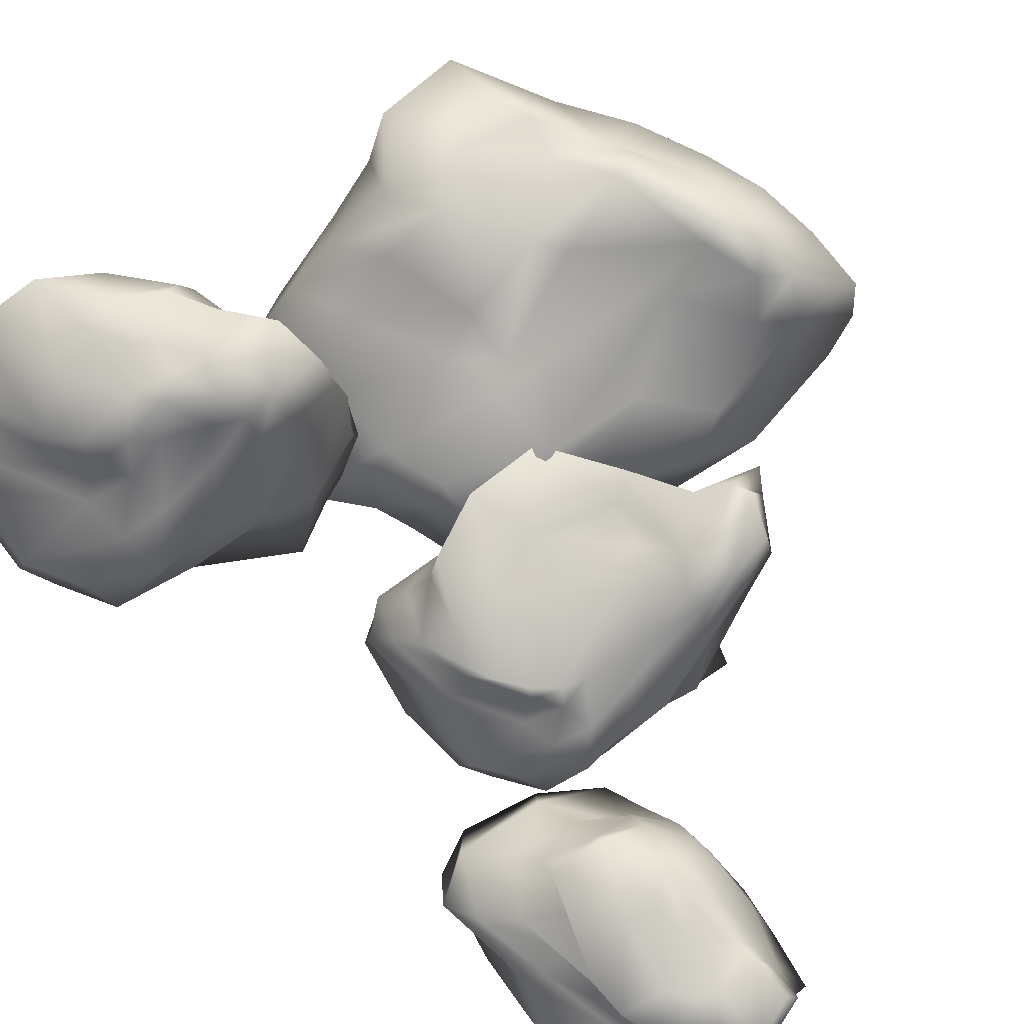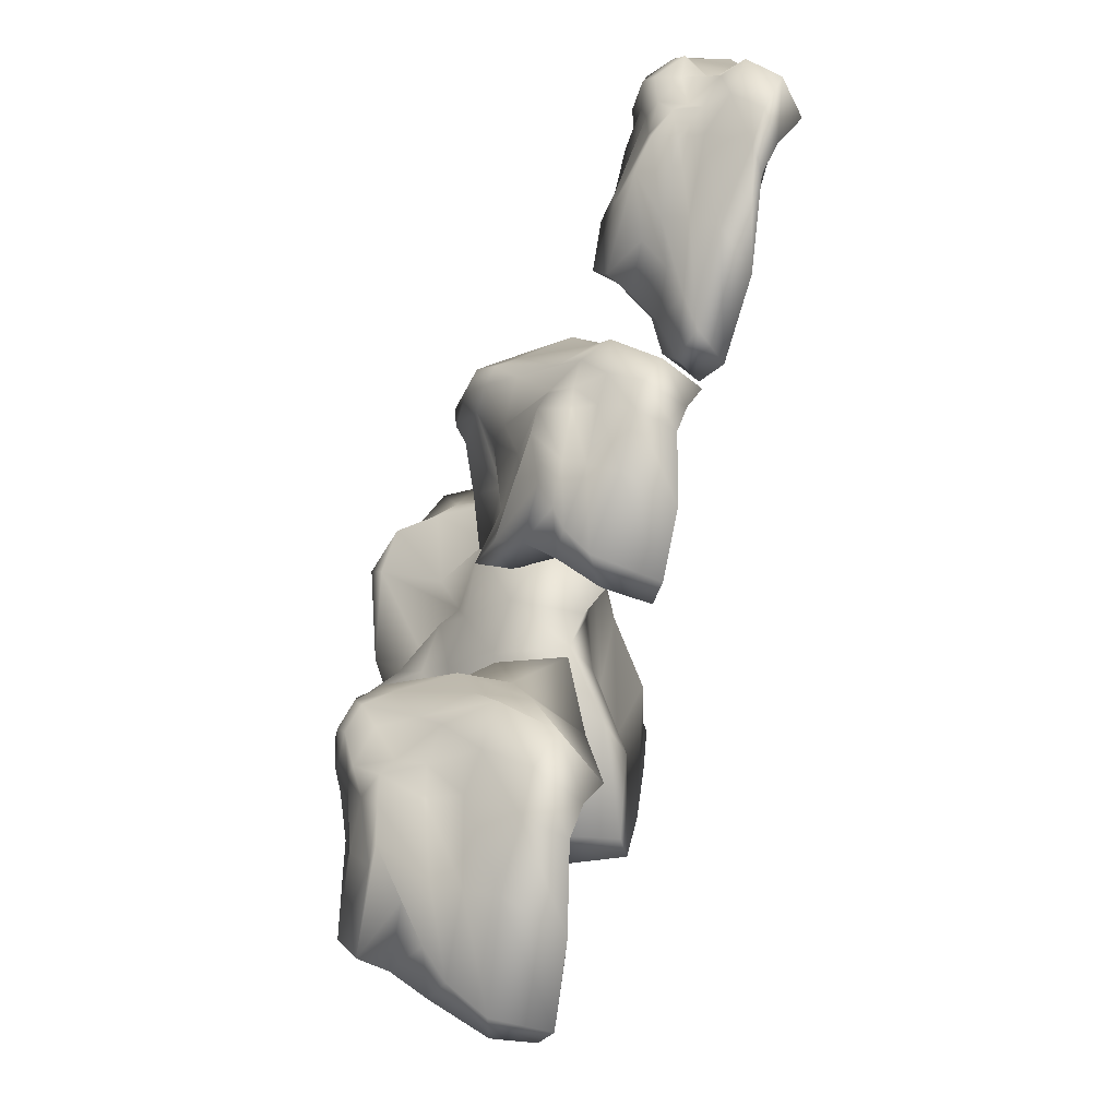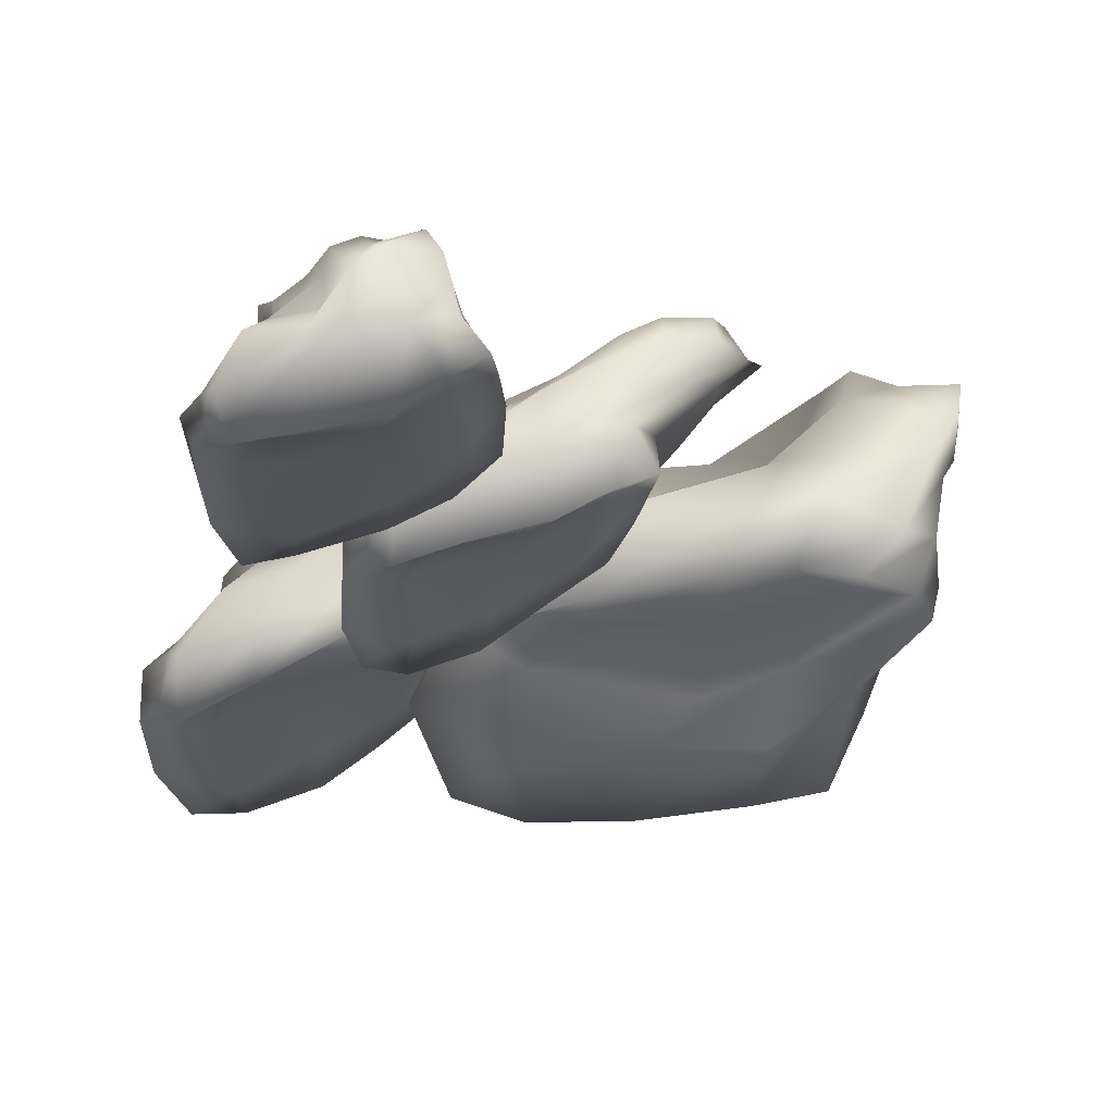
<metadata>
{"format":"obj","ext":"obj","renderer":"f3d","projection":"perspective","resolution":1024,"background":"white","views":[{"elev":63.5,"azim":-47.7,"up":"+Y"},{"elev":-7.3,"azim":-91.1,"up":"+Z"},{"elev":-37.3,"azim":-7.9,"up":"+Y"}]}
</metadata>
<code>
v 7.813 25.64 -15.06
v 10.36 26.24 -13.12
v 14.05 26.83 -9.8
v 15.95 27.42 -10.38
v 18.95 27.88 -11.05
v 7.628 27.33 -13.09
v 10.57 28.27 -11.75
v 13.5 29.06 -10.88
v 15.15 29.74 -9.931
v 17.73 30.13 -10.5
v 9.079 29.62 -11.9
v 11.65 30.59 -11.39
v 13.23 31.22 -10.51
v 15.68 31.94 -10.9
v 18.02 32.26 -10.86
v 10.44 31.76 -12.72
v 12.74 32.75 -12.3
v 14.11 33.8 -11.18
v 15.34 34.21 -10.83
v 17.5 34.07 -10.78
v 11.76 33.61 -14.01
v 13.15 34.47 -12.64
v 13.96 35.07 -11.72
v 15.22 35.44 -11.49
v 17.27 35.5 -11.23
v 10.81 34.15 -14.6
v 12.41 35.29 -14.22
v 13.72 35.72 -12.82
v 14.95 36.1 -12.63
v 17.11 36.37 -13
v 9.713 34.17 -15.77
v 12.05 34.92 -15.45
v 13.35 35.56 -14.65
v 14.5 36.03 -14.05
v 16.56 36.31 -14.05
v 8.995 34.16 -17.28
v 10.76 34.52 -18.1
v 12.55 35.38 -17.57
v 14.03 35.15 -16.11
v 16.08 36.03 -15.18
v 9.553 33.2 -19.39
v 10.8 34.98 -21.59
v 12.64 35.82 -20.95
v 13.96 35.75 -18.43
v 15.56 35.76 -17.11
v 8.733 32.39 -21.06
v 10.94 33.72 -22.08
v 12.85 34.2 -21.11
v 14.92 34.59 -20
v 16.38 34.6 -17.62
v 8.212 31.49 -22.37
v 10.59 32.23 -23.1
v 13.01 31.98 -22.2
v 15.29 32.97 -20.41
v 17.07 33.36 -17.68
v 7.847 29.94 -23.63
v 10.01 29.89 -24.53
v 13.34 30.41 -23.34
v 15.09 31.08 -19.98
v 16.97 31.45 -18.27
v 8.532 27.47 -24.21
v 10.68 28.07 -24.75
v 13.61 28.73 -23.42
v 15.61 29.41 -21.31
v 16.38 30.31 -19.51
v 7.004 27.02 -20.69
v 10.28 27.05 -21.65
v 13.45 28.49 -20.37
v 15.66 28.8 -18.35
v 17.67 29.29 -17.34
v 6.361 26.95 -17.12
v 8.97 26.91 -17.84
v 13.48 28.59 -17.49
v 16.01 28.13 -15.86
v 18.1 29.16 -14.44
v 6.97 26.42 -15.8
v 9.896 27.14 -15
v 13.37 27.84 -14.08
v 16.02 28.36 -12.48
v 18.65 28.88 -12.49
v 17.56 31.02 -16.66
v 18.29 31.24 -14.35
v 18.79 30.92 -12.51
v 17.25 33.18 -15.95
v 17.43 33.44 -13.58
v 18.13 33.12 -12.21
v 16.62 34.51 -15.21
v 17.02 35.29 -13.76
v 17.37 34.87 -12.75
v 7.273 29.47 -19.16
v 6.298 28.75 -16.29
v 7.168 28.27 -14.48
v 7.883 30.88 -18.95
v 8.994 30.86 -15.45
v 9.063 30.23 -13.71
v 8.816 32.14 -18.61
v 9.829 32.35 -15.59
v 10.43 32.33 -14.24
g Leaves1
f 1 2 7 6
f 2 3 8 7
f 3 4 9 8
f 4 5 10 9
f 6 7 12 11
f 7 8 13 12
f 8 9 14 13
f 9 10 15 14
f 11 12 17 16
f 12 13 18 17
f 13 14 19 18
f 14 15 20 19
f 16 17 22 21
f 17 18 23 22
f 18 19 24 23
f 19 20 25 24
f 21 22 27 26
f 22 23 28 27
f 23 24 29 28
f 24 25 30 29
f 26 27 32 31
f 27 28 33 32
f 28 29 34 33
f 29 30 35 34
f 31 32 37 36
f 32 33 38 37
f 33 34 39 38
f 34 35 40 39
f 36 37 42 41
f 37 38 43 42
f 38 39 44 43
f 39 40 45 44
f 41 42 47 46
f 42 43 48 47
f 43 44 49 48
f 44 45 50 49
f 46 47 52 51
f 47 48 53 52
f 48 49 54 53
f 49 50 55 54
f 51 52 57 56
f 52 53 58 57
f 53 54 59 58
f 54 55 60 59
f 56 57 62 61
f 57 58 63 62
f 58 59 64 63
f 59 60 65 64
f 61 62 67 66
f 62 63 68 67
f 63 64 69 68
f 64 65 70 69
f 66 67 72 71
f 67 68 73 72
f 68 69 74 73
f 69 70 75 74
f 71 72 77 76
f 72 73 78 77
f 73 74 79 78
f 74 75 80 79
f 76 77 2 1
f 77 78 3 2
f 78 79 4 3
f 79 80 5 4
f 70 65 60 81
f 75 70 81 82
f 80 75 82 83
f 5 80 83 10
f 81 60 55 84
f 82 81 84 85
f 83 82 85 86
f 10 83 86 15
f 84 55 50 87
f 85 84 87 88
f 86 85 88 89
f 15 86 89 20
f 87 50 45 40
f 88 87 40 35
f 89 88 35 30
f 20 89 30 25
f 61 66 90 56
f 66 71 91 90
f 71 76 92 91
f 76 1 6 92
f 56 90 93 51
f 90 91 94 93
f 91 92 95 94
f 92 6 11 95
f 51 93 96 46
f 93 94 97 96
f 94 95 98 97
f 95 11 16 98
f 46 96 36 41
f 96 97 31 36
f 97 98 26 31
f 98 16 21 26
v 18.44 24.88 -6.215
v 21.55 24.97 -4.53
v 25.88 24.64 -1.959
v 28.08 24.73 -1.515
v 30.47 24.64 -1.571
v 18.7 27.8 -4.884
v 22.73 28.08 -2.989
v 26.81 27.14 -1.263
v 29.06 26.99 -0.2359
v 31.93 26.49 -1.13
v 22.09 30.54 -4.364
v 26.4 29.42 -3.925
v 28 29.32 -1.349
v 30.54 29.34 -0.8793
v 32.84 28.99 0.0619
v 24.38 31.45 -6.785
v 29.04 32.41 -4.985
v 30.26 32.65 -1.692
v 31.77 31.76 -0.9412
v 33.83 30.85 0.1867
v 27.7 33.11 -8.714
v 30.2 35.25 -4.389
v 30.79 34.57 -2.361
v 32.29 33.5 -1.73
v 34.12 32.44 -0.1372
v 26.49 34.24 -9.436
v 30.19 35.51 -8.565
v 31.13 35.79 -4.275
v 32.57 35.02 -3.458
v 34.68 32.62 -2.685
v 24.82 35.37 -10.39
v 29.58 34.48 -11.43
v 31.6 35.04 -8.962
v 32.42 35.35 -6.218
v 34.37 33.64 -4.946
v 24.34 36.29 -12.06
v 27.31 35.33 -13.77
v 30.24 34.93 -12.9
v 31.93 33.8 -10.56
v 34.07 33.64 -7.393
v 24.35 34.27 -14.73
v 26.12 36.02 -16.55
v 29.58 36 -16.38
v 31.58 34.54 -12.92
v 33.23 33.86 -10.32
v 22.03 32.82 -15.48
v 25.36 33.61 -16.72
v 28.61 33.39 -16.16
v 31.45 32.33 -14.05
v 33.65 31.6 -10.78
v 20.31 31.27 -16.1
v 23.75 31.13 -17.21
v 26.77 29.79 -16.06
v 30.65 29.75 -14
v 33.64 29.37 -10.37
v 18.56 28.74 -16.77
v 21.41 27.43 -18.12
v 26.04 26.58 -16.94
v 29.93 25.98 -13.35
v 32.54 25.4 -10.63
v 18.14 24.56 -17.02
v 21.07 24.16 -17.74
v 24.94 23.51 -16.04
v 28.84 22.99 -13.65
v 31.33 22.71 -11.83
v 16.07 25.38 -12.27
v 20.34 24.21 -13.36
v 25.04 24.38 -12.36
v 28.79 23.02 -9.882
v 31.46 24.31 -7.962
v 17.27 26.69 -9.078
v 20.04 25.65 -9.822
v 26.23 25.08 -10.1
v 28.94 24.34 -6.685
v 33.5 25.05 -4.243
v 17.8 26.06 -7.67
v 21.53 25.87 -7.493
v 26.08 25.65 -5.911
v 30.03 25.31 -3.406
v 32.6 25.01 -2.758
v 32.84 26.28 -8.076
v 34.02 26.94 -4.751
v 33.25 26.94 -1.939
v 33.91 29.44 -8.116
v 33.91 29.79 -4.46
v 33.67 29.52 -1.841
v 34.06 31.45 -7.592
v 34.47 31.84 -4.578
v 34.42 31.14 -2.783
v 18.87 29.46 -12.49
v 18.15 29.87 -9.312
v 18.82 29.16 -6.979
v 20.84 31.49 -13.51
v 21.81 31.89 -9.41
v 22.1 31.13 -7.405
v 22.89 33.16 -13.61
v 23.26 33.03 -9.638
v 23.01 32.26 -7.59
g Leaves2
f 99 100 105 104
f 100 101 106 105
f 101 102 107 106
f 102 103 108 107
f 104 105 110 109
f 105 106 111 110
f 106 107 112 111
f 107 108 113 112
f 109 110 115 114
f 110 111 116 115
f 111 112 117 116
f 112 113 118 117
f 114 115 120 119
f 115 116 121 120
f 116 117 122 121
f 117 118 123 122
f 119 120 125 124
f 120 121 126 125
f 121 122 127 126
f 122 123 128 127
f 124 125 130 129
f 125 126 131 130
f 126 127 132 131
f 127 128 133 132
f 129 130 135 134
f 130 131 136 135
f 131 132 137 136
f 132 133 138 137
f 134 135 140 139
f 135 136 141 140
f 136 137 142 141
f 137 138 143 142
f 139 140 145 144
f 140 141 146 145
f 141 142 147 146
f 142 143 148 147
f 144 145 150 149
f 145 146 151 150
f 146 147 152 151
f 147 148 153 152
f 149 150 155 154
f 150 151 156 155
f 151 152 157 156
f 152 153 158 157
f 154 155 160 159
f 155 156 161 160
f 156 157 162 161
f 157 158 163 162
f 159 160 165 164
f 160 161 166 165
f 161 162 167 166
f 162 163 168 167
f 164 165 170 169
f 165 166 171 170
f 166 167 172 171
f 167 168 173 172
f 169 170 175 174
f 170 171 176 175
f 171 172 177 176
f 172 173 178 177
f 174 175 100 99
f 175 176 101 100
f 176 177 102 101
f 177 178 103 102
f 168 163 158 179
f 173 168 179 180
f 178 173 180 181
f 103 178 181 108
f 179 158 153 182
f 180 179 182 183
f 181 180 183 184
f 108 181 184 113
f 182 153 148 185
f 183 182 185 186
f 184 183 186 187
f 113 184 187 118
f 185 148 143 138
f 186 185 138 133
f 187 186 133 128
f 118 187 128 123
f 159 164 188 154
f 164 169 189 188
f 169 174 190 189
f 174 99 104 190
f 154 188 191 149
f 188 189 192 191
f 189 190 193 192
f 190 104 109 193
f 149 191 194 144
f 191 192 195 194
f 192 193 196 195
f 193 109 114 196
f 144 194 134 139
f 194 195 129 134
f 195 196 124 129
f 196 114 119 124
v 14.32 21.33 1.229
v 16.47 21.94 1.963
v 19.37 22.54 2.796
v 21.05 23.13 3.804
v 22.51 23.59 4.268
v 14.21 22.94 2.449
v 16.62 23.86 3.304
v 18.99 24.64 3.769
v 20.31 25.3 4.452
v 21.76 25.67 4.037
v 15.32 25.03 3.497
v 17.35 25.72 3.699
v 18.65 26.55 4.341
v 21.48 27.43 3.996
v 23.59 27.78 3.946
v 16.19 26.23 2.819
v 18.25 27.21 3.011
v 21.07 28.78 3.942
v 22.83 29.6 4.176
v 24.72 29.55 3.957
v 17.08 27.51 1.707
v 20.04 28.91 2.876
v 21.39 29.86 3.642
v 22.77 30.68 3.774
v 24.53 30.88 3.767
v 16.2 27.65 1.369
v 19.72 29.42 0.7135
v 21.29 30.27 2.812
v 22.54 31.09 2.918
v 25.22 31.72 2.421
v 15.25 28.06 0.5556
v 18.86 28.84 -0.7349
v 21.55 29.93 0.31
v 22.1 30.66 1.718
v 24.97 31.64 1.608
v 14.55 28.34 -0.5683
v 17.08 28.71 -2.655
v 19.31 29.55 -3.039
v 22.43 29.57 -1.604
v 23.99 31.2 0.6882
v 15.02 28.03 -2.569
v 16.24 29.84 -4.843
v 18.69 30.65 -5.437
v 21.88 30.44 -5.091
v 23.2 30.8 -1.793
v 14.08 27.44 -3.719
v 15.91 28.66 -4.915
v 18.83 29.14 -5.647
v 20.94 29.54 -5.32
v 23.27 29.79 -2.306
v 13.62 27.01 -4.695
v 15.41 27.3 -5.627
v 17.47 27.04 -5.241
v 20.7 28.02 -5.275
v 22.87 28.57 -2.49
v 13.32 25.99 -5.728
v 14.99 25.47 -6.88
v 17.72 25.55 -6.381
v 19.51 26.27 -3.886
v 21.25 26.68 -2.76
v 13.99 23.01 -6.786
v 15.63 23.33 -7.495
v 18.04 23.99 -6.666
v 19.78 24.68 -5.077
v 20.49 25.57 -3.579
v 13.09 22.44 -3.826
v 15.62 22.88 -4.797
v 18.19 23.85 -4.153
v 20.11 24.2 -2.7
v 21.77 24.69 -2.048
v 12.88 22.47 -0.8007
v 14.9 22.85 -1.501
v 18.45 24.02 -1.754
v 20.65 23.64 -0.7585
v 22.32 24.65 0.311
v 13.52 22.02 0.3059
v 15.88 22.71 0.5608
v 18.7 23.41 0.9897
v 20.82 23.95 2.125
v 22.51 24.45 2.083
v 21.64 26.32 -1.271
v 23.16 26.7 0.8399
v 22.66 26.42 2.668
v 23.99 28.57 -0.3974
v 24.88 28.93 1.621
v 24.73 28.64 2.853
v 24.39 29.84 0.431
v 26.59 30.81 1.676
v 25.95 30.37 2.423
v 13.27 24.77 -2.312
v 12.78 24.17 0.09635
v 13.66 23.77 1.445
v 13.68 26.09 -2.041
v 14.87 25.57 0.6565
v 15.11 25.2 2.029
v 14.37 27.05 -1.756
v 15.42 26.66 0.5757
v 16.02 26.56 1.605
g Leaves3
f 197 198 203 202
f 198 199 204 203
f 199 200 205 204
f 200 201 206 205
f 202 203 208 207
f 203 204 209 208
f 204 205 210 209
f 205 206 211 210
f 207 208 213 212
f 208 209 214 213
f 209 210 215 214
f 210 211 216 215
f 212 213 218 217
f 213 214 219 218
f 214 215 220 219
f 215 216 221 220
f 217 218 223 222
f 218 219 224 223
f 219 220 225 224
f 220 221 226 225
f 222 223 228 227
f 223 224 229 228
f 224 225 230 229
f 225 226 231 230
f 227 228 233 232
f 228 229 234 233
f 229 230 235 234
f 230 231 236 235
f 232 233 238 237
f 233 234 239 238
f 234 235 240 239
f 235 236 241 240
f 237 238 243 242
f 238 239 244 243
f 239 240 245 244
f 240 241 246 245
f 242 243 248 247
f 243 244 249 248
f 244 245 250 249
f 245 246 251 250
f 247 248 253 252
f 248 249 254 253
f 249 250 255 254
f 250 251 256 255
f 252 253 258 257
f 253 254 259 258
f 254 255 260 259
f 255 256 261 260
f 257 258 263 262
f 258 259 264 263
f 259 260 265 264
f 260 261 266 265
f 262 263 268 267
f 263 264 269 268
f 264 265 270 269
f 265 266 271 270
f 267 268 273 272
f 268 269 274 273
f 269 270 275 274
f 270 271 276 275
f 272 273 198 197
f 273 274 199 198
f 274 275 200 199
f 275 276 201 200
f 266 261 256 277
f 271 266 277 278
f 276 271 278 279
f 201 276 279 206
f 277 256 251 280
f 278 277 280 281
f 279 278 281 282
f 206 279 282 211
f 280 251 246 283
f 281 280 283 284
f 282 281 284 285
f 211 282 285 216
f 283 246 241 236
f 284 283 236 231
f 285 284 231 226
f 216 285 226 221
f 257 262 286 252
f 262 267 287 286
f 267 272 288 287
f 272 197 202 288
f 252 286 289 247
f 286 287 290 289
f 287 288 291 290
f 288 202 207 291
f 247 289 292 242
f 289 290 293 292
f 290 291 294 293
f 291 207 212 294
f 242 292 232 237
f 292 293 227 232
f 293 294 222 227
f 294 212 217 222
v 8.97 17.77 10.94
v 10.97 17.94 11.6
v 13.52 18.25 12.29
v 14.82 18.87 13.39
v 16.01 19.32 14.05
v 8.39 18.59 12.41
v 10.6 19.17 13.13
v 12.69 19.49 13.53
v 13.7 20.03 14.32
v 15.09 20.62 14.12
v 9.072 19.95 13.37
v 10.91 20.07 13.71
v 11.94 20.28 14.37
v 13.41 21.02 14.29
v 14.84 21.57 14.35
v 9.771 20.85 12.92
v 11.34 21.15 13.27
v 12.03 21.96 14.41
v 12.84 22.43 14.72
v 14.54 22.6 14.49
v 10.58 22.12 12.01
v 11.23 22.32 13.35
v 11.62 22.14 14.37
v 12.48 22.59 14.53
v 14.03 23.59 14.31
v 9.874 22.79 11.54
v 10.76 23.29 12.16
v 11.35 23.4 13.4
v 12.24 23.82 13.52
v 14.12 24.16 12.94
v 9.459 23.65 10.34
v 11.24 23.66 10.97
v 11.73 23.72 11.86
v 12.36 23.89 12.37
v 14.06 24.12 12.13
v 9.503 24.31 8.901
v 11.86 25.02 8.341
v 12.96 24.97 8.976
v 13.08 24.23 10.4
v 14.05 24.46 11.18
v 11.17 23.94 6.601
v 11.33 25.35 5.239
v 13.41 25.83 5.91
v 14.11 25.46 8.191
v 14.62 24.91 9.361
v 9.801 23.06 5.15
v 11.69 24.37 4.498
v 13.69 24.81 5.462
v 15.15 24.78 6.448
v 15.5 24.6 8.426
v 8.905 22.47 3.791
v 11.28 23.33 3.319
v 13.78 23.44 4.067
v 15.4 23.87 5.678
v 16.31 23.71 7.951
v 8.533 21.98 2.411
v 10.35 22.65 1.615
v 13.65 23 2.534
v 15.32 22.81 5.604
v 16.65 22.75 6.981
v 9.64 20.85 1.255
v 11.3 21.71 0.9004
v 14.07 22.17 2.026
v 16 22.24 3.819
v 16.45 22.28 5.707
v 8.589 19.85 4.563
v 11.22 20.13 3.81
v 14.18 21.04 4.906
v 15.83 20.88 6.654
v 17.11 21.17 7.448
v 7.995 19.47 8.404
v 10.07 19.47 7.923
v 13.98 20.43 7.543
v 15.81 19.96 8.736
v 16.9 20.82 10.12
v 8.308 18.8 9.711
v 10.53 18.78 10.28
v 13.26 19.21 10.55
v 14.94 19.73 11.81
v 16.44 20.41 12.01
v 16.75 22.21 8.409
v 16.3 22.02 10.87
v 15.42 21.27 12.89
v 16.27 23.15 9.569
v 15.3 22.61 12.03
v 14.98 22.27 13.35
v 15.12 23.54 10.76
v 14.65 23.45 12.2
v 14.6 23.27 12.99
v 8.693 21.02 6.521
v 7.483 19.87 9.447
v 8.023 19.34 11.04
v 9.052 22.21 6.955
v 9.415 21.55 10.42
v 9.146 20.54 11.97
v 10.09 23.27 7.308
v 9.873 22.57 10.36
v 9.885 21.57 11.69
g Leaves
f 295 296 301 300
f 296 297 302 301
f 297 298 303 302
f 298 299 304 303
f 300 301 306 305
f 301 302 307 306
f 302 303 308 307
f 303 304 309 308
f 305 306 311 310
f 306 307 312 311
f 307 308 313 312
f 308 309 314 313
f 310 311 316 315
f 311 312 317 316
f 312 313 318 317
f 313 314 319 318
f 315 316 321 320
f 316 317 322 321
f 317 318 323 322
f 318 319 324 323
f 320 321 326 325
f 321 322 327 326
f 322 323 328 327
f 323 324 329 328
f 325 326 331 330
f 326 327 332 331
f 327 328 333 332
f 328 329 334 333
f 330 331 336 335
f 331 332 337 336
f 332 333 338 337
f 333 334 339 338
f 335 336 341 340
f 336 337 342 341
f 337 338 343 342
f 338 339 344 343
f 340 341 346 345
f 341 342 347 346
f 342 343 348 347
f 343 344 349 348
f 345 346 351 350
f 346 347 352 351
f 347 348 353 352
f 348 349 354 353
f 350 351 356 355
f 351 352 357 356
f 352 353 358 357
f 353 354 359 358
f 355 356 361 360
f 356 357 362 361
f 357 358 363 362
f 358 359 364 363
f 360 361 366 365
f 361 362 367 366
f 362 363 368 367
f 363 364 369 368
f 365 366 371 370
f 366 367 372 371
f 367 368 373 372
f 368 369 374 373
f 370 371 296 295
f 371 372 297 296
f 372 373 298 297
f 373 374 299 298
f 364 359 354 375
f 369 364 375 376
f 374 369 376 377
f 299 374 377 304
f 375 354 349 378
f 376 375 378 379
f 377 376 379 380
f 304 377 380 309
f 378 349 344 381
f 379 378 381 382
f 380 379 382 383
f 309 380 383 314
f 381 344 339 334
f 382 381 334 329
f 383 382 329 324
f 314 383 324 319
f 355 360 384 350
f 360 365 385 384
f 365 370 386 385
f 370 295 300 386
f 350 384 387 345
f 384 385 388 387
f 385 386 389 388
f 386 300 305 389
f 345 387 390 340
f 387 388 391 390
f 388 389 392 391
f 389 305 310 392
f 340 390 330 335
f 390 391 325 330
f 391 392 320 325
f 392 310 315 320

</code>
